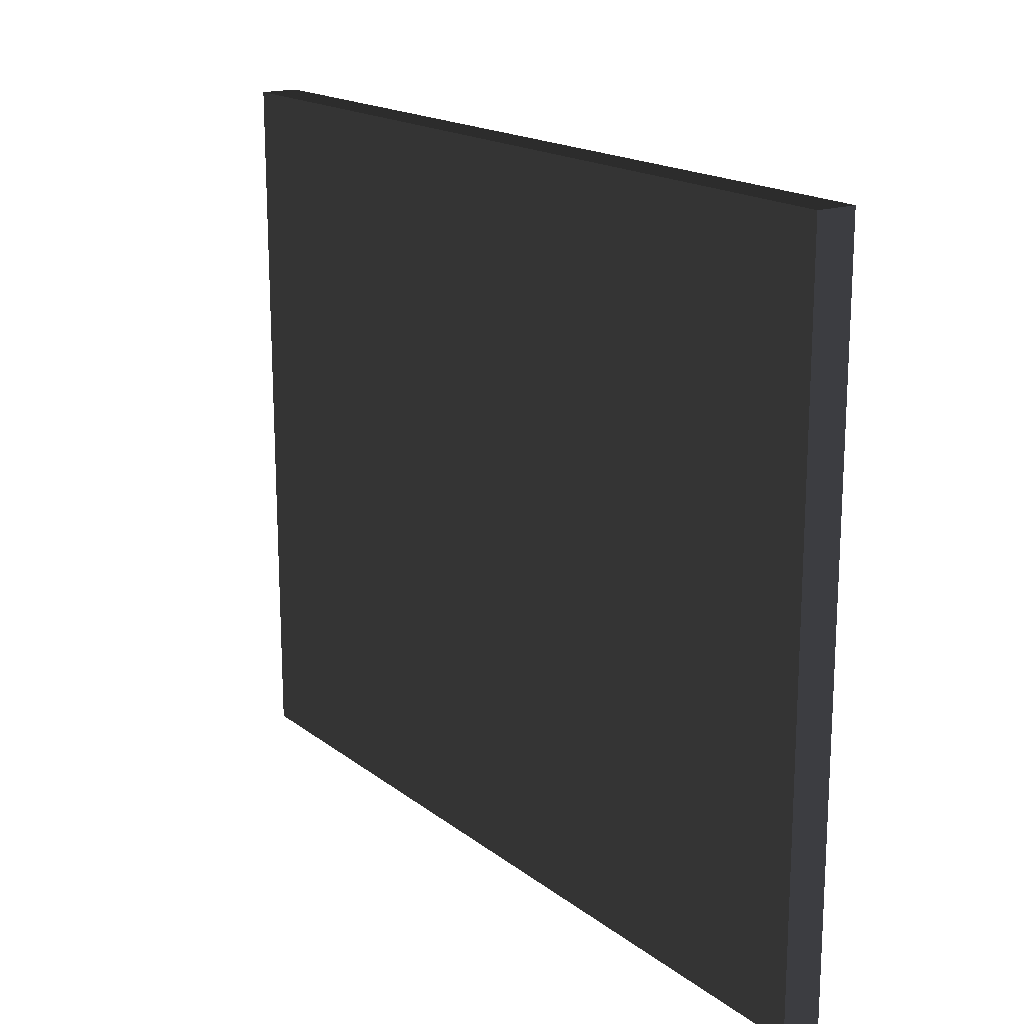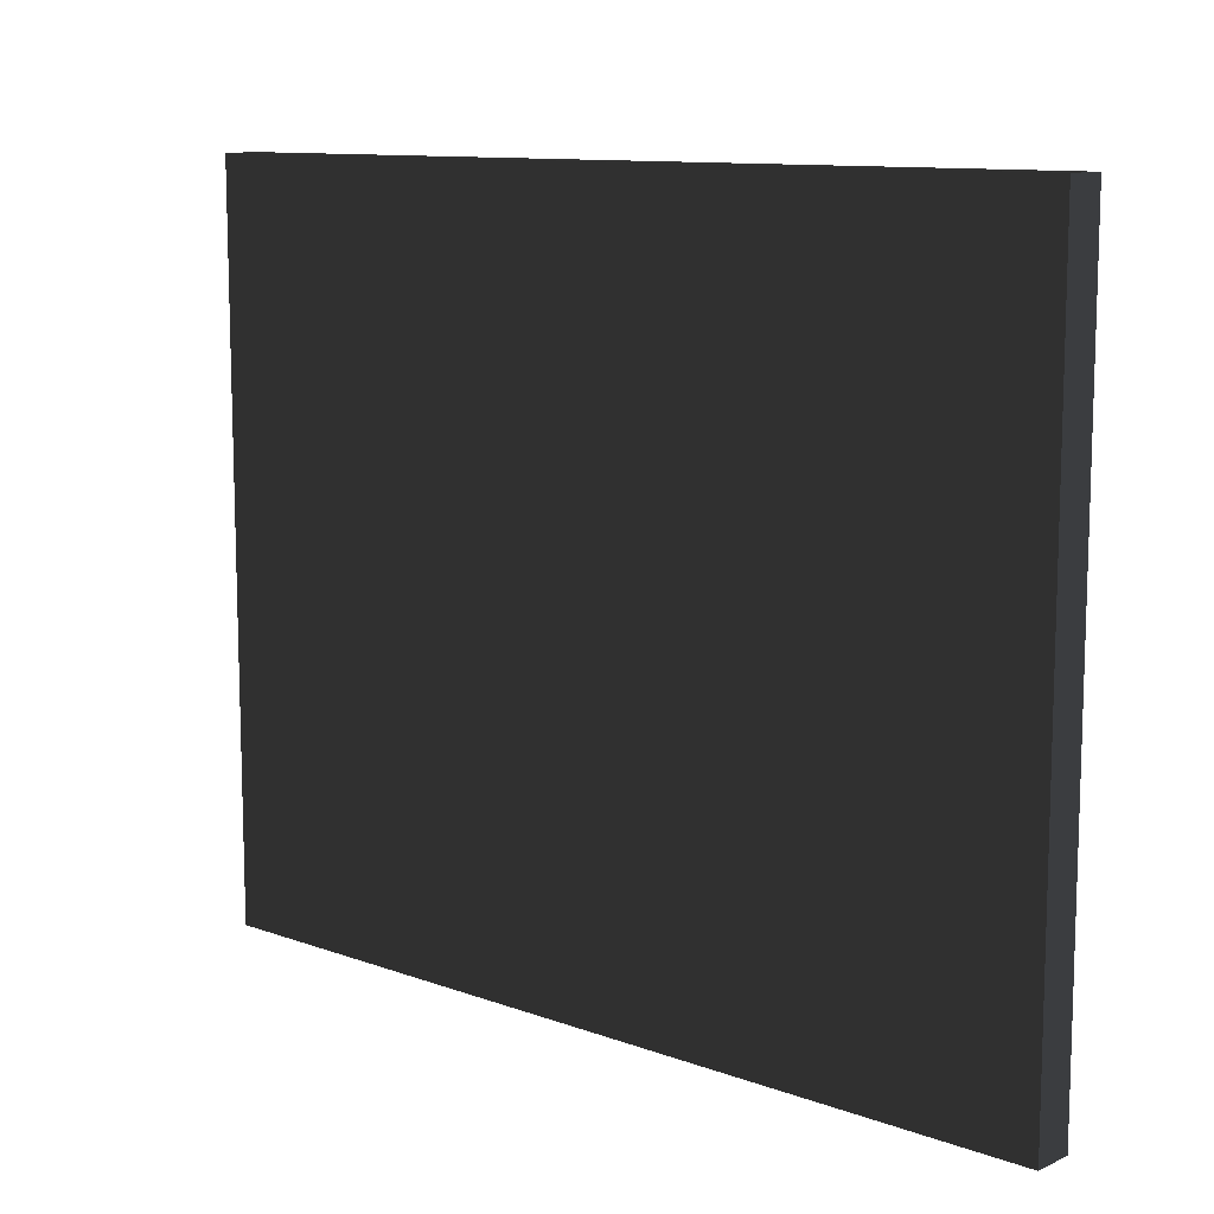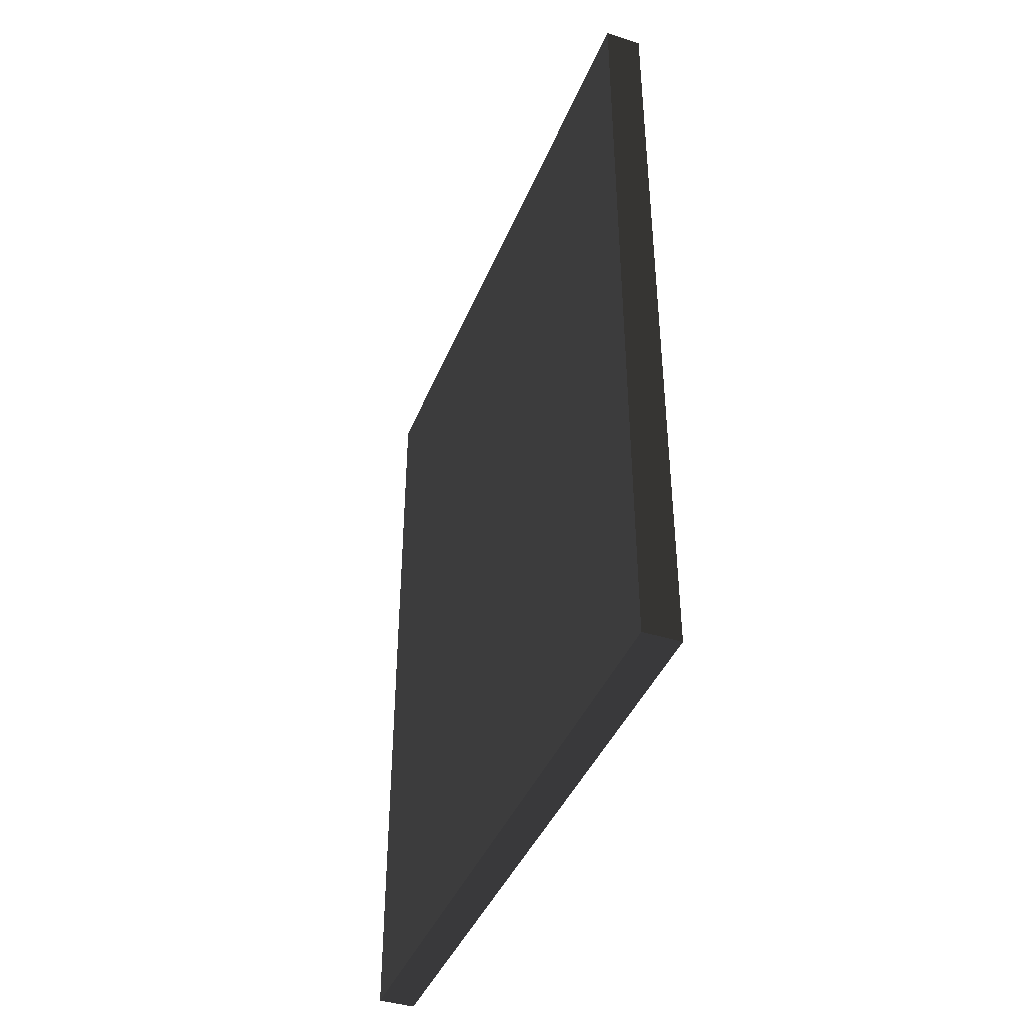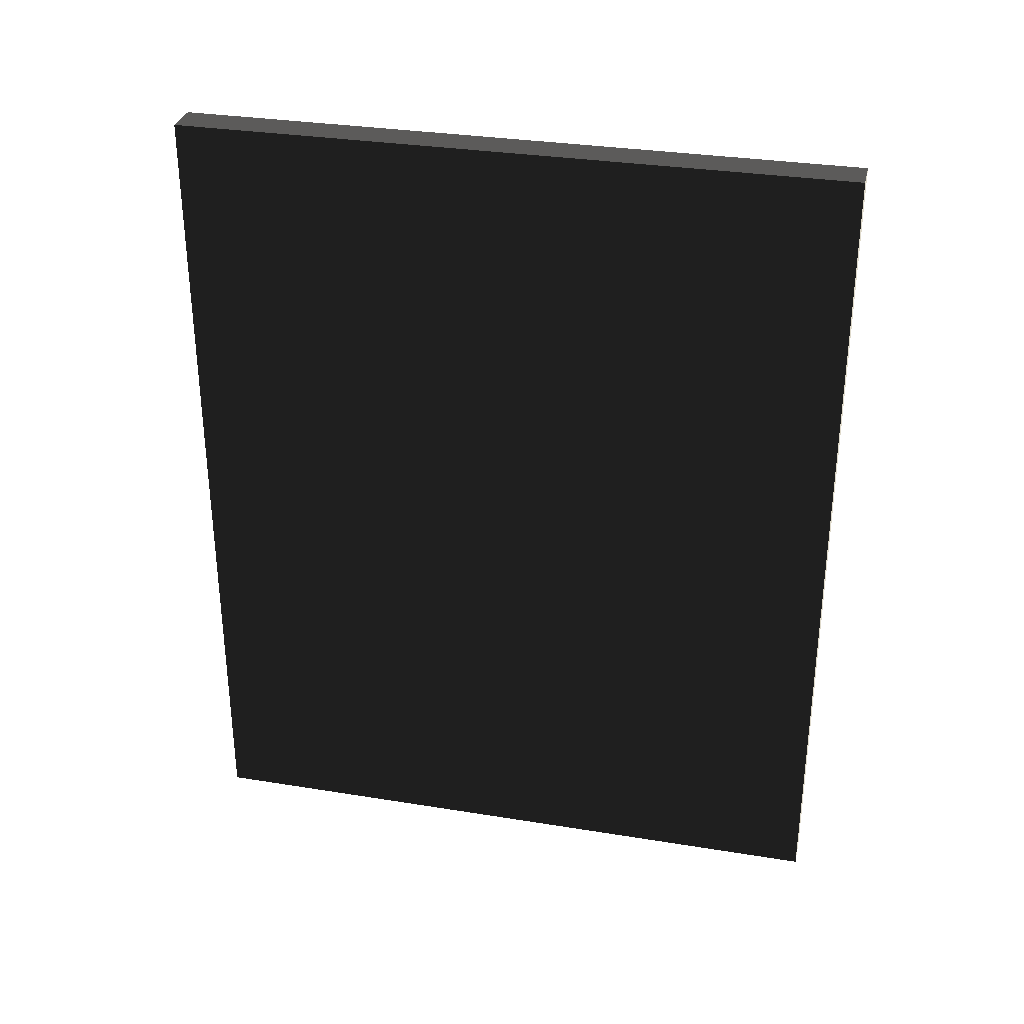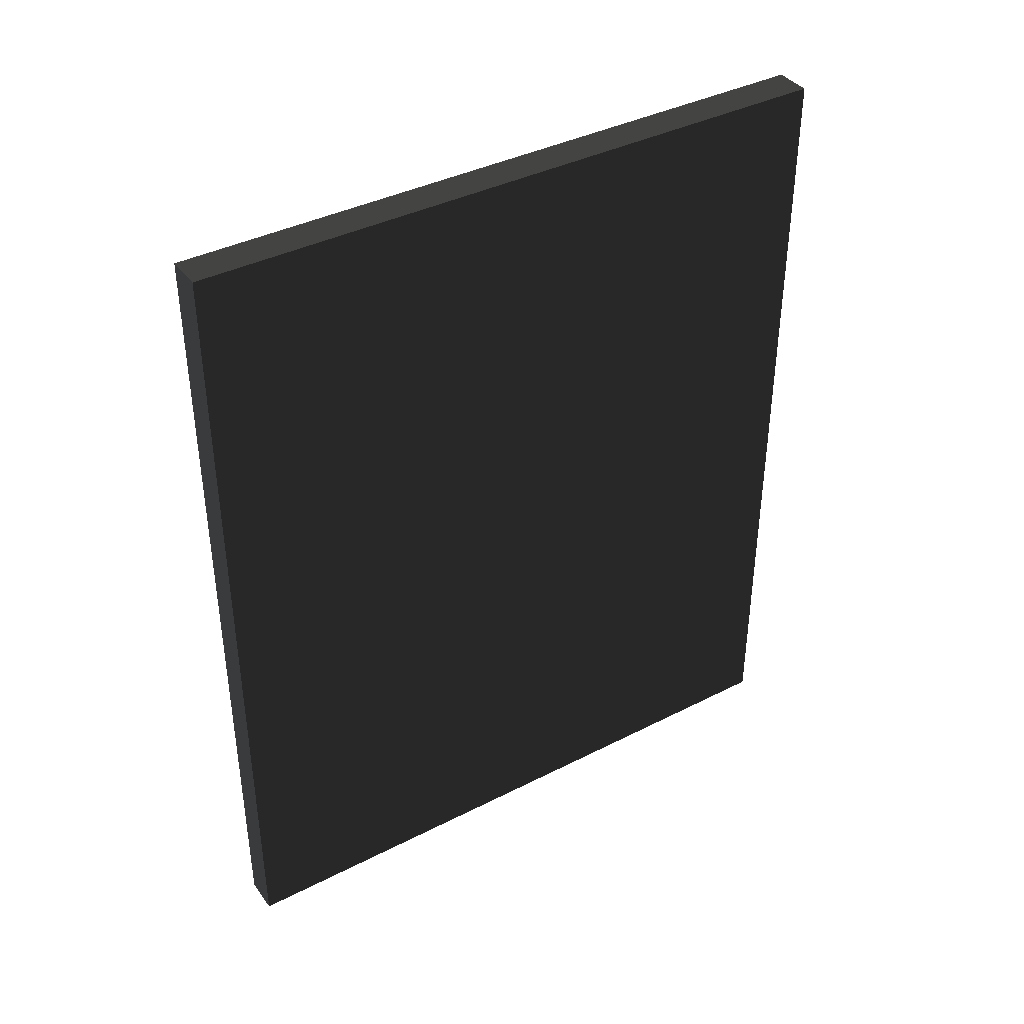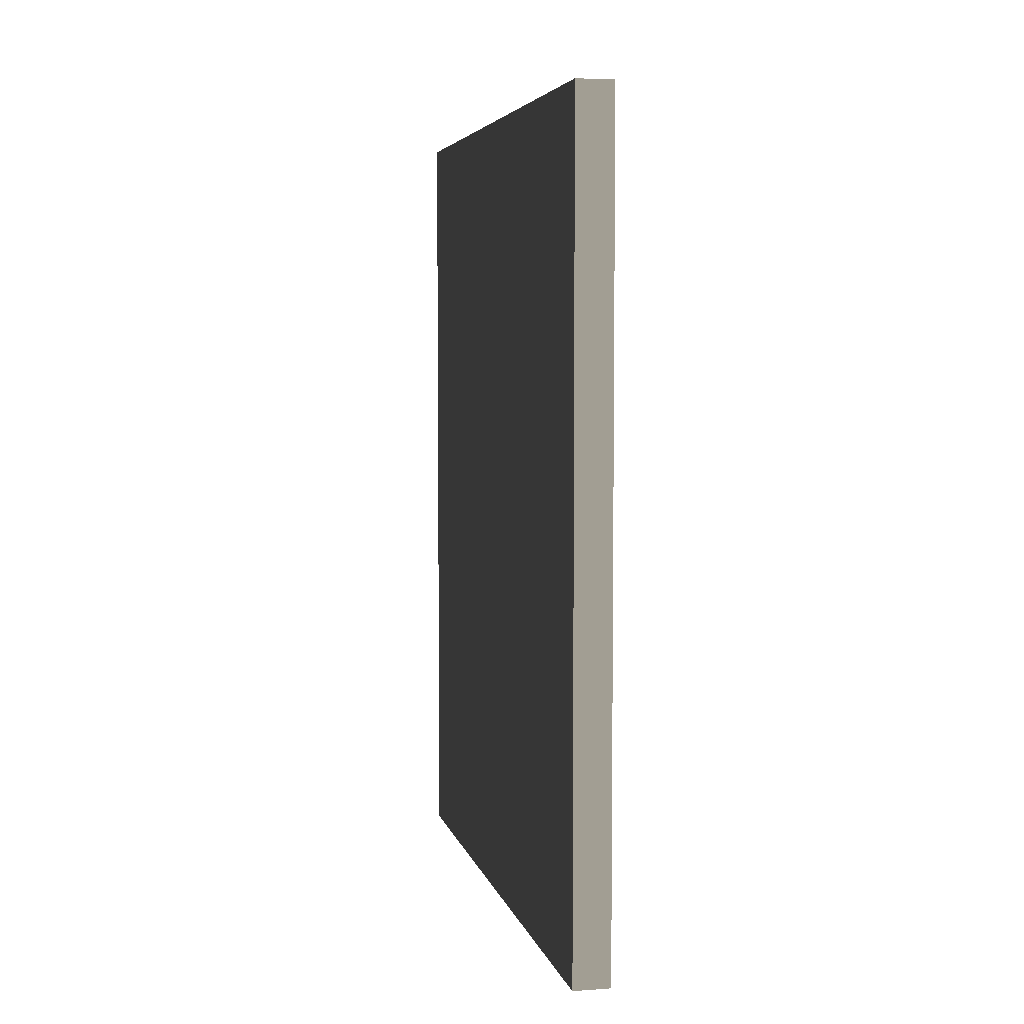
<metadata>
{"format":"obj","ext":"obj","renderer":"f3d","projection":"perspective","resolution":1024,"background":"white","views":[{"elev":17.5,"azim":145.5,"up":"+Y"},{"elev":10.9,"azim":131.9,"up":"+Y"},{"elev":-41.5,"azim":158.9,"up":"+Z"},{"elev":31.7,"azim":102.9,"up":"+Z"},{"elev":39.0,"azim":57.4,"up":"+Z"},{"elev":5.0,"azim":167.4,"up":"+Z"}]}
</metadata>
<code>
v -0.9378 5.262 -0.2908
v -0.9378 5.262 -2.561
v -0.9378 3.409 -2.561
v -0.9378 3.409 -0.2908
v -0.9378 5.262 -0.2908
v -0.9378 3.409 -0.2908
v -1.039 3.409 -0.2908
v -1.039 5.262 -0.2908
v -0.9378 3.409 -0.2908
v -0.9378 3.409 -2.561
v -1.039 3.409 -2.561
v -1.039 3.409 -0.2908
v -0.9378 5.262 -2.561
v -0.9378 5.262 -0.2908
v -1.039 5.262 -0.2908
v -1.039 5.262 -2.561
v -0.9378 3.409 -2.561
v -0.9378 5.262 -2.561
v -1.039 5.262 -2.561
v -1.039 3.409 -2.561
g Building_small_t1.118_32201_145
f 1 3 2
f 1 4 3
f 5 7 6
f 5 8 7
f 9 11 10
f 9 12 11
f 13 15 14
f 13 16 15
f 17 19 18
f 17 20 19

</code>
